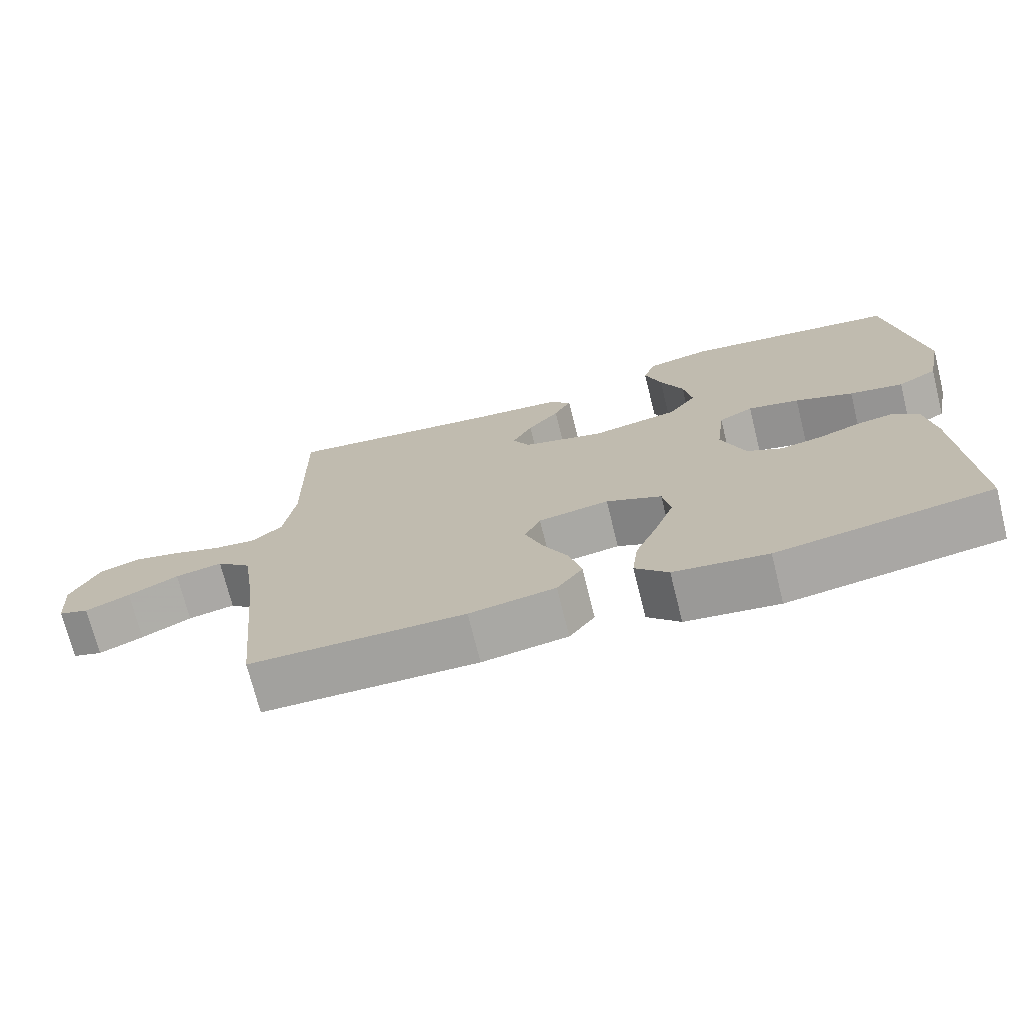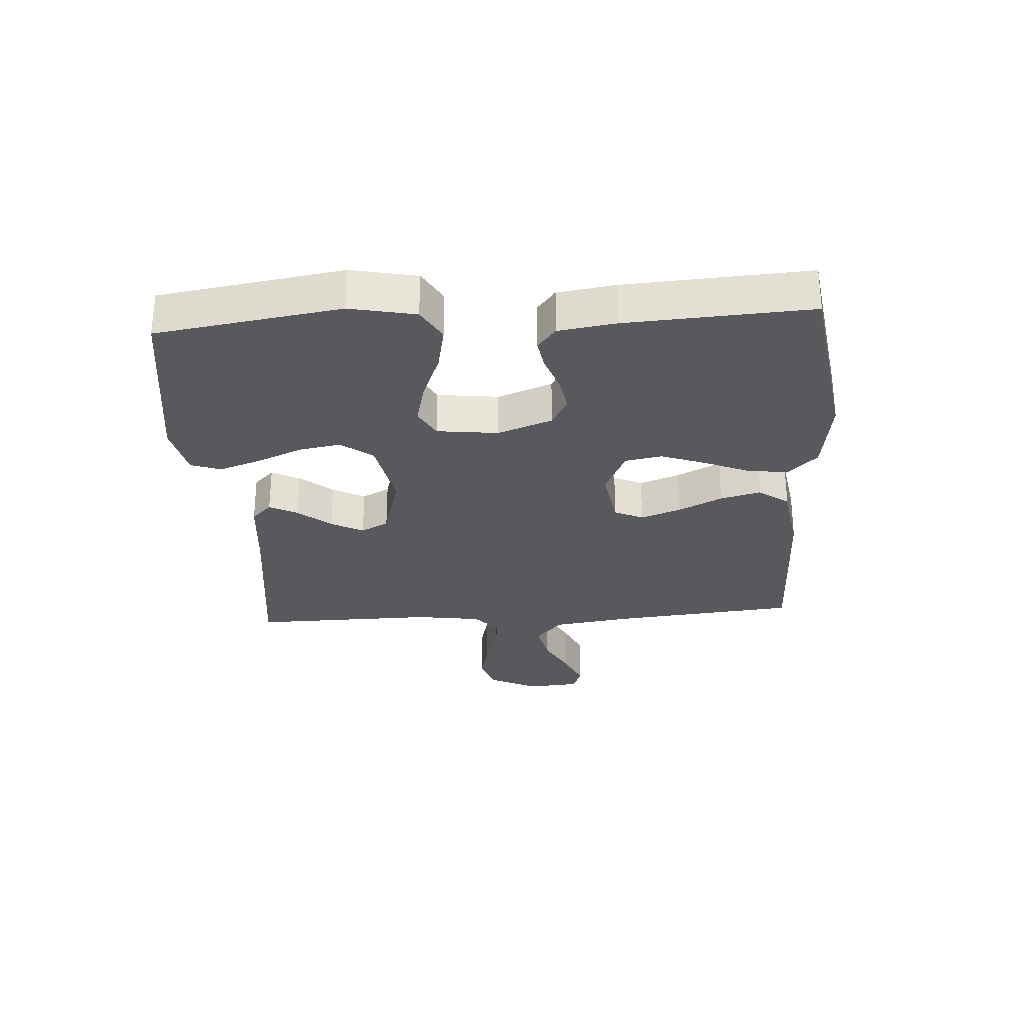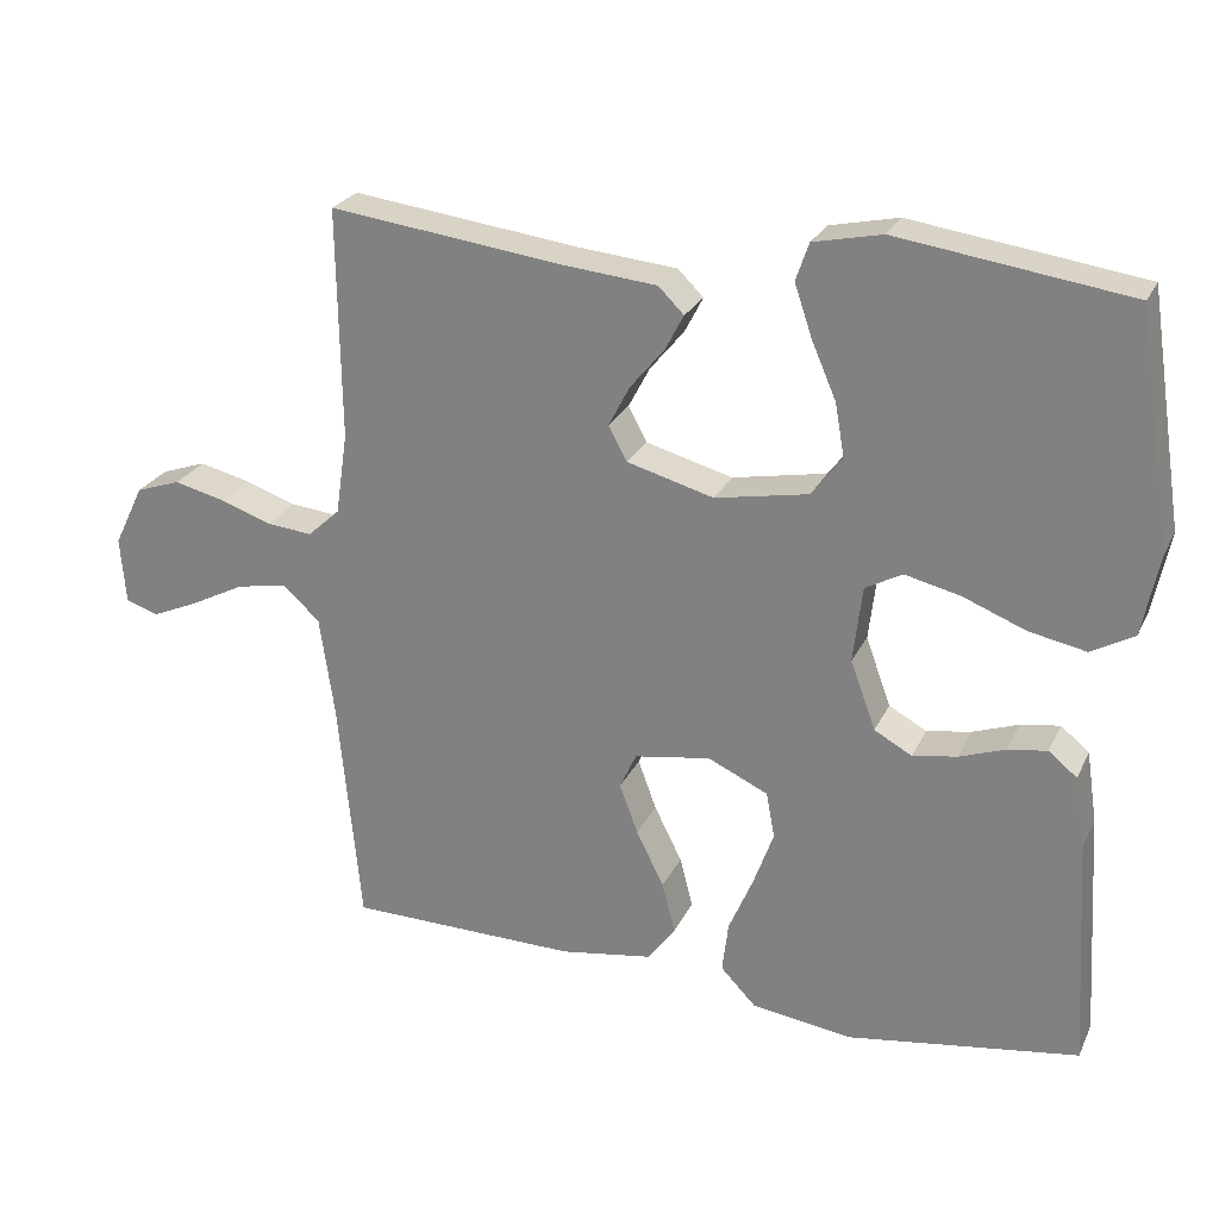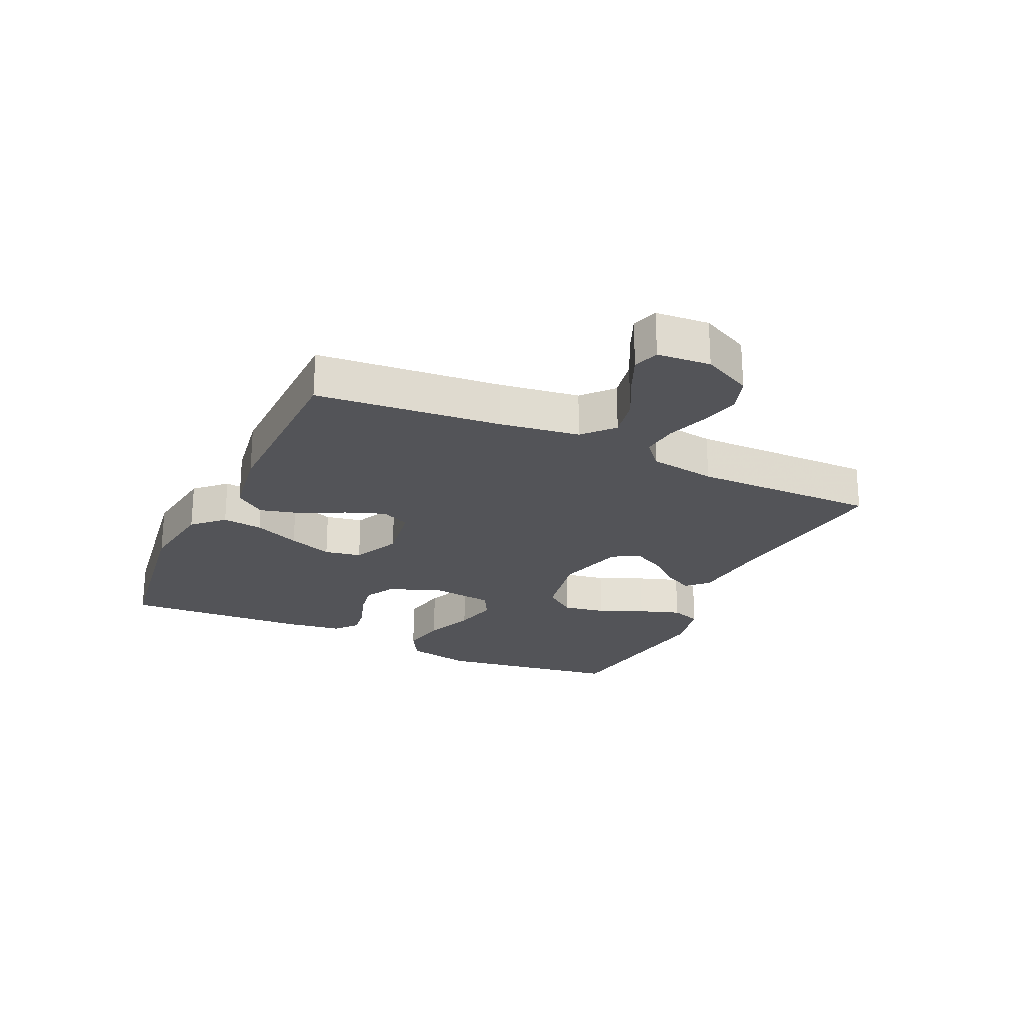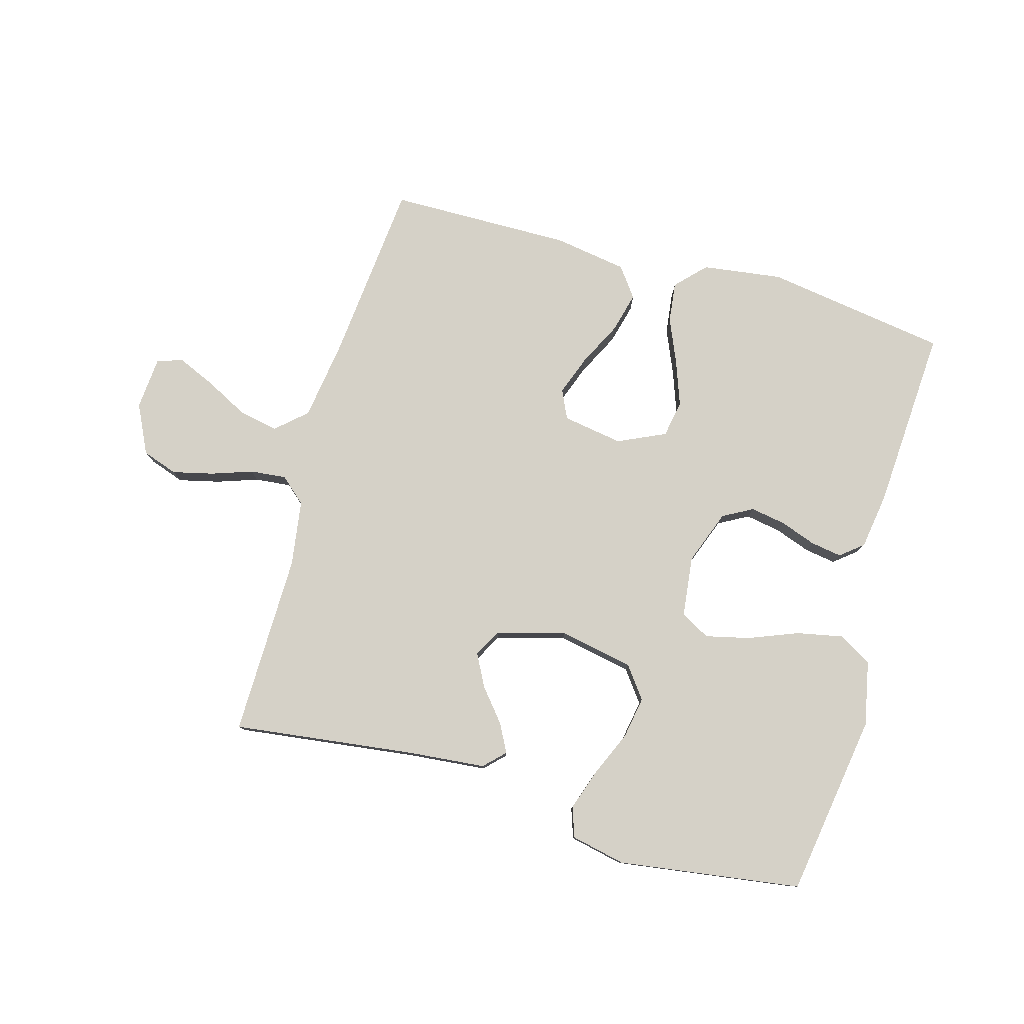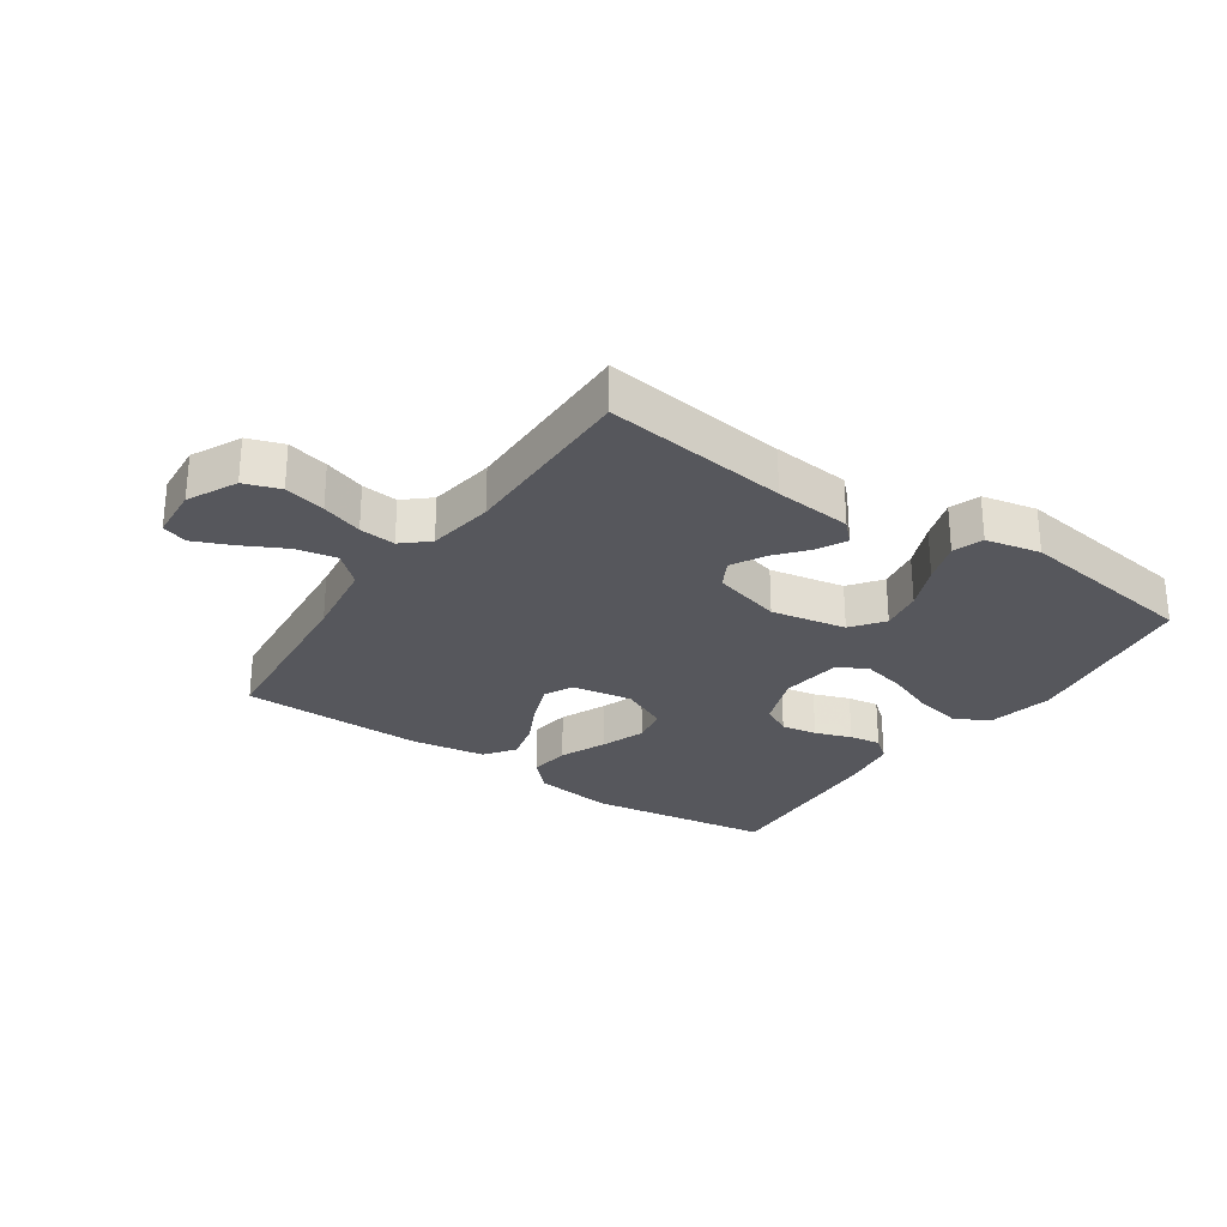
<metadata>
{"format":"obj","ext":"obj","renderer":"f3d","projection":"perspective","resolution":1024,"background":"white","views":[{"elev":-72.3,"azim":14.0,"up":"+Z"},{"elev":-29.0,"azim":93.7,"up":"+Y"},{"elev":25.1,"azim":20.9,"up":"+Z"},{"elev":-23.5,"azim":-115.0,"up":"+Y"},{"elev":79.1,"azim":15.8,"up":"+Y"},{"elev":-27.6,"azim":-34.5,"up":"+Y"}]}
</metadata>
<code>
v -0.5 0.07 0.5
v -0.2 0.07 0.462
v -0.074 0.07 0.45
v -0.041 0.07 0.417
v -0.065 0.07 0.371
v -0.109 0.07 0.318
v -0.137 0.07 0.265
v -0.113 0.07 0.22
v 0 0.07 0.189
v 0.122 0.07 0.212
v 0.161 0.07 0.264
v 0.149 0.07 0.333
v 0.117 0.07 0.407
v 0.094 0.07 0.475
v 0.111 0.07 0.524
v 0.2 0.07 0.543
v 0.5 0.07 0.5
v 0.546 0.07 0.2
v 0.524 0.07 0.093
v 0.469 0.07 0.062
v 0.394 0.07 0.077
v 0.313 0.07 0.109
v 0.241 0.07 0.126
v 0.193 0.07 0.1
v 0.181 0.07 0
v 0.214 0.07 -0.089
v 0.263 0.07 -0.116
v 0.321 0.07 -0.106
v 0.38 0.07 -0.085
v 0.431 0.07 -0.077
v 0.468 0.07 -0.107
v 0.482 0.07 -0.2
v 0.5 0.07 -0.5
v 0.2 0.07 -0.545
v 0.069 0.07 -0.527
v 0.023 0.07 -0.479
v 0.031 0.07 -0.413
v 0.063 0.07 -0.338
v 0.089 0.07 -0.266
v 0.078 0.07 -0.206
v 0 0.07 -0.17
v -0.099 0.07 -0.186
v -0.121 0.07 -0.233
v -0.097 0.07 -0.298
v -0.061 0.07 -0.37
v -0.044 0.07 -0.436
v -0.08 0.07 -0.485
v -0.2 0.07 -0.504
v -0.5 0.07 -0.5
v -0.529 0.07 -0.2
v -0.548 0.07 -0.069
v -0.597 0.07 -0.025
v -0.663 0.07 -0.038
v -0.733 0.07 -0.074
v -0.795 0.07 -0.101
v -0.837 0.07 -0.087
v -0.844 0.07 0
v -0.805 0.07 0.08
v -0.747 0.07 0.1
v -0.68 0.07 0.084
v -0.613 0.07 0.061
v -0.554 0.07 0.055
v -0.512 0.07 0.092
v -0.496 0.07 0.2
v -0.5 0 0.5
v -0.2 0 0.462
v -0.074 0 0.45
v -0.041 0 0.417
v -0.065 0 0.371
v -0.109 0 0.318
v -0.137 0 0.265
v -0.113 0 0.22
v 0 0 0.189
v 0.122 0 0.212
v 0.161 0 0.264
v 0.149 0 0.333
v 0.117 0 0.407
v 0.094 0 0.475
v 0.111 0 0.524
v 0.2 0 0.543
v 0.5 0 0.5
v 0.546 0 0.2
v 0.524 0 0.093
v 0.469 0 0.062
v 0.394 0 0.077
v 0.313 0 0.109
v 0.241 0 0.126
v 0.193 0 0.1
v 0.181 0 0
v 0.214 0 -0.089
v 0.263 0 -0.116
v 0.321 0 -0.106
v 0.38 0 -0.085
v 0.431 0 -0.077
v 0.468 0 -0.107
v 0.482 0 -0.2
v 0.5 0 -0.5
v 0.2 0 -0.545
v 0.069 0 -0.527
v 0.023 0 -0.479
v 0.031 0 -0.413
v 0.063 0 -0.338
v 0.089 0 -0.266
v 0.078 0 -0.206
v 0 0 -0.17
v -0.099 0 -0.186
v -0.121 0 -0.233
v -0.097 0 -0.298
v -0.061 0 -0.37
v -0.044 0 -0.436
v -0.08 0 -0.485
v -0.2 0 -0.504
v -0.5 0 -0.5
v -0.529 0 -0.2
v -0.548 0 -0.069
v -0.597 0 -0.025
v -0.663 0 -0.038
v -0.733 0 -0.074
v -0.795 0 -0.101
v -0.837 0 -0.087
v -0.844 0 0
v -0.805 0 0.08
v -0.747 0 0.1
v -0.68 0 0.084
v -0.613 0 0.061
v -0.554 0 0.055
v -0.512 0 0.092
v -0.496 0 0.2
f 59 60 61
f 58 59 61
f 57 58 61
f 56 57 61
f 55 56 61
f 54 55 61
f 53 54 61
f 52 53 61 62
f 51 52 62 63
f 48 49 50
f 47 48 50
f 46 47 50
f 45 46 50
f 44 45 50
f 50 51 63
f 44 50 63
f 43 44 63
f 36 37 38
f 35 36 38
f 34 35 38
f 33 34 38
f 32 33 38
f 31 32 38
f 30 31 38
f 29 30 38
f 28 29 38
f 27 28 38 39
f 26 27 39 40
f 20 21 22
f 19 20 22
f 18 19 22
f 17 18 22
f 16 17 22
f 15 16 22
f 14 15 22
f 13 14 22
f 12 13 22
f 11 12 22 23
f 10 11 23 24
f 4 5 6
f 3 4 6
f 2 3 6
f 2 6 7
f 1 2 7
f 64 1 7
f 64 7 8
f 63 64 8
f 43 63 8
f 42 43 8
f 41 42 8 9
f 40 41 9
f 26 40 9
f 25 26 9
f 9 10 24 25
f 125 124 123
f 125 123 122
f 125 122 121
f 125 121 120
f 125 120 119
f 125 119 118
f 125 118 117
f 126 125 117 116
f 127 126 116 115
f 114 113 112
f 114 112 111
f 114 111 110
f 114 110 109
f 114 109 108
f 127 115 114
f 127 114 108
f 127 108 107
f 102 101 100
f 102 100 99
f 102 99 98
f 102 98 97
f 102 97 96
f 102 96 95
f 102 95 94
f 102 94 93
f 102 93 92
f 103 102 92 91
f 104 103 91 90
f 86 85 84
f 86 84 83
f 86 83 82
f 86 82 81
f 86 81 80
f 86 80 79
f 86 79 78
f 86 78 77
f 86 77 76
f 87 86 76 75
f 88 87 75 74
f 70 69 68
f 70 68 67
f 70 67 66
f 71 70 66
f 71 66 65
f 71 65 128
f 72 71 128
f 72 128 127
f 72 127 107
f 72 107 106
f 73 72 106 105
f 73 105 104
f 73 104 90
f 73 90 89
f 89 88 74 73
f 1 65 66 2
f 2 66 67 3
f 3 67 68 4
f 4 68 69 5
f 5 69 70 6
f 6 70 71 7
f 7 71 72 8
f 8 72 73 9
f 9 73 74 10
f 10 74 75 11
f 11 75 76 12
f 12 76 77 13
f 13 77 78 14
f 14 78 79 15
f 15 79 80 16
f 16 80 81 17
f 17 81 82 18
f 18 82 83 19
f 19 83 84 20
f 20 84 85 21
f 21 85 86 22
f 22 86 87 23
f 23 87 88 24
f 24 88 89 25
f 25 89 90 26
f 26 90 91 27
f 27 91 92 28
f 28 92 93 29
f 29 93 94 30
f 30 94 95 31
f 31 95 96 32
f 32 96 97 33
f 33 97 98 34
f 34 98 99 35
f 35 99 100 36
f 36 100 101 37
f 37 101 102 38
f 38 102 103 39
f 39 103 104 40
f 40 104 105 41
f 41 105 106 42
f 42 106 107 43
f 43 107 108 44
f 44 108 109 45
f 45 109 110 46
f 46 110 111 47
f 47 111 112 48
f 48 112 113 49
f 49 113 114 50
f 50 114 115 51
f 51 115 116 52
f 52 116 117 53
f 53 117 118 54
f 54 118 119 55
f 55 119 120 56
f 56 120 121 57
f 57 121 122 58
f 58 122 123 59
f 59 123 124 60
f 60 124 125 61
f 61 125 126 62
f 62 126 127 63
f 63 127 128 64
f 64 128 65 1

</code>
